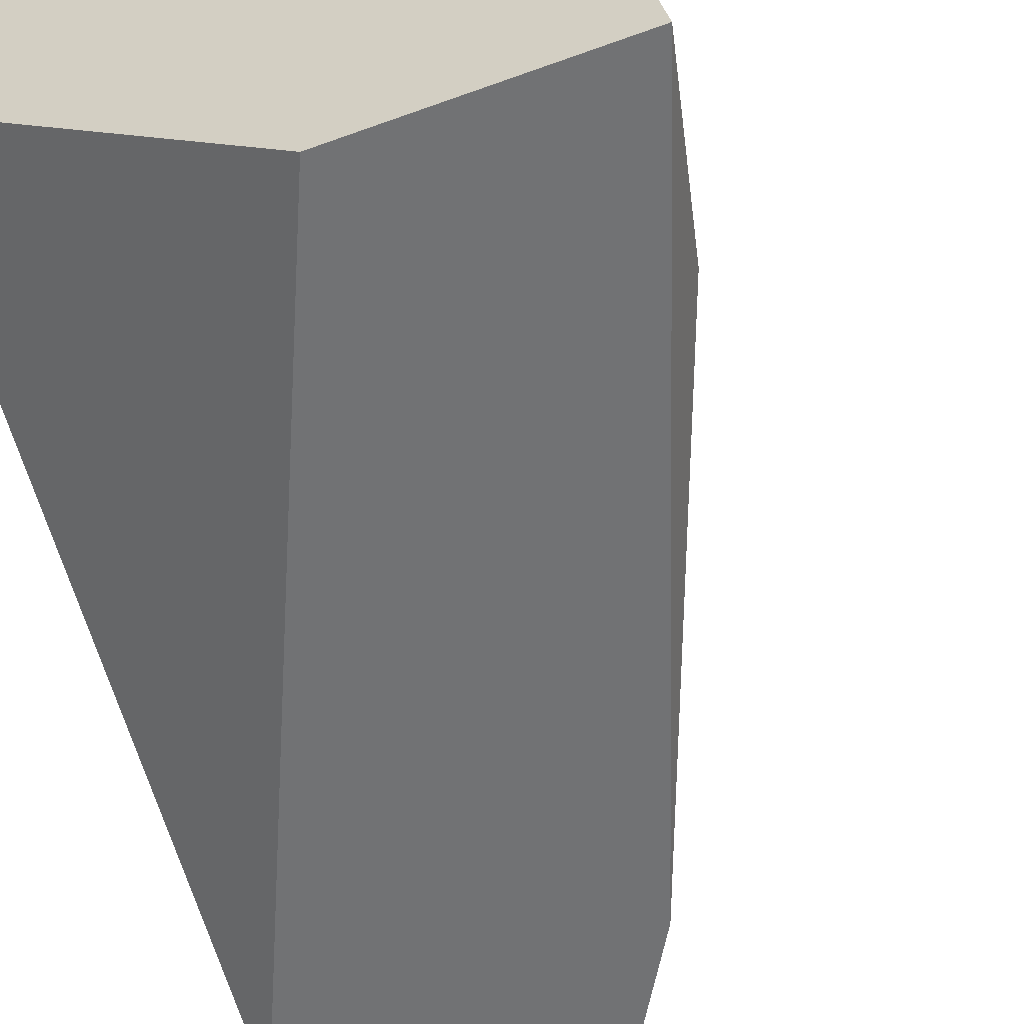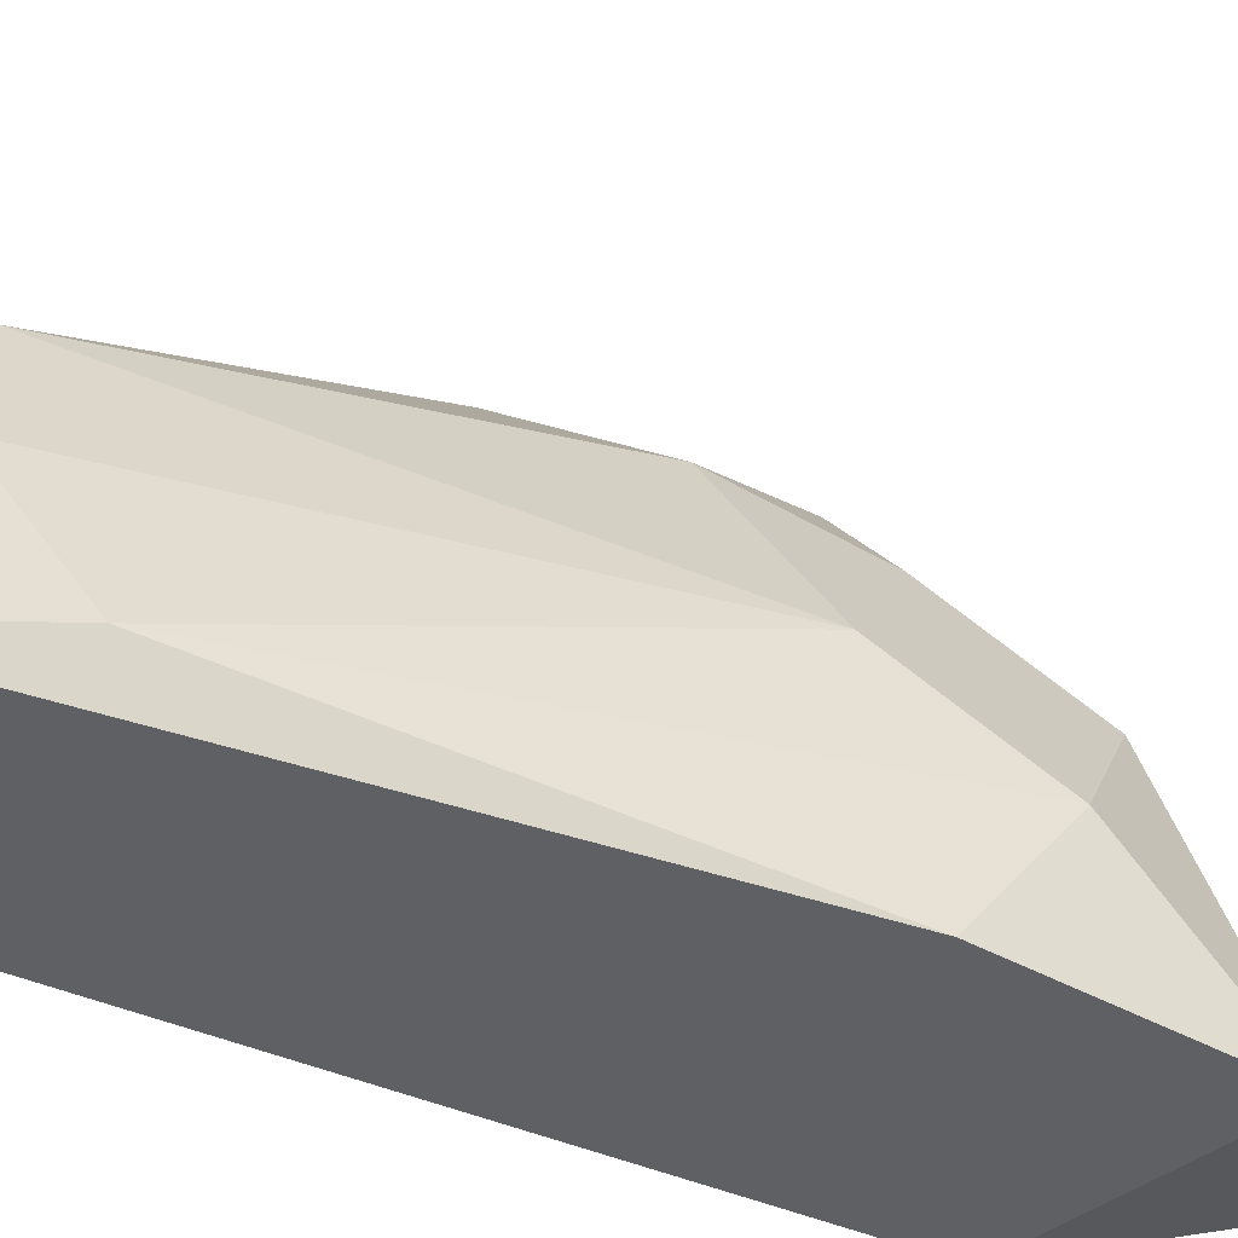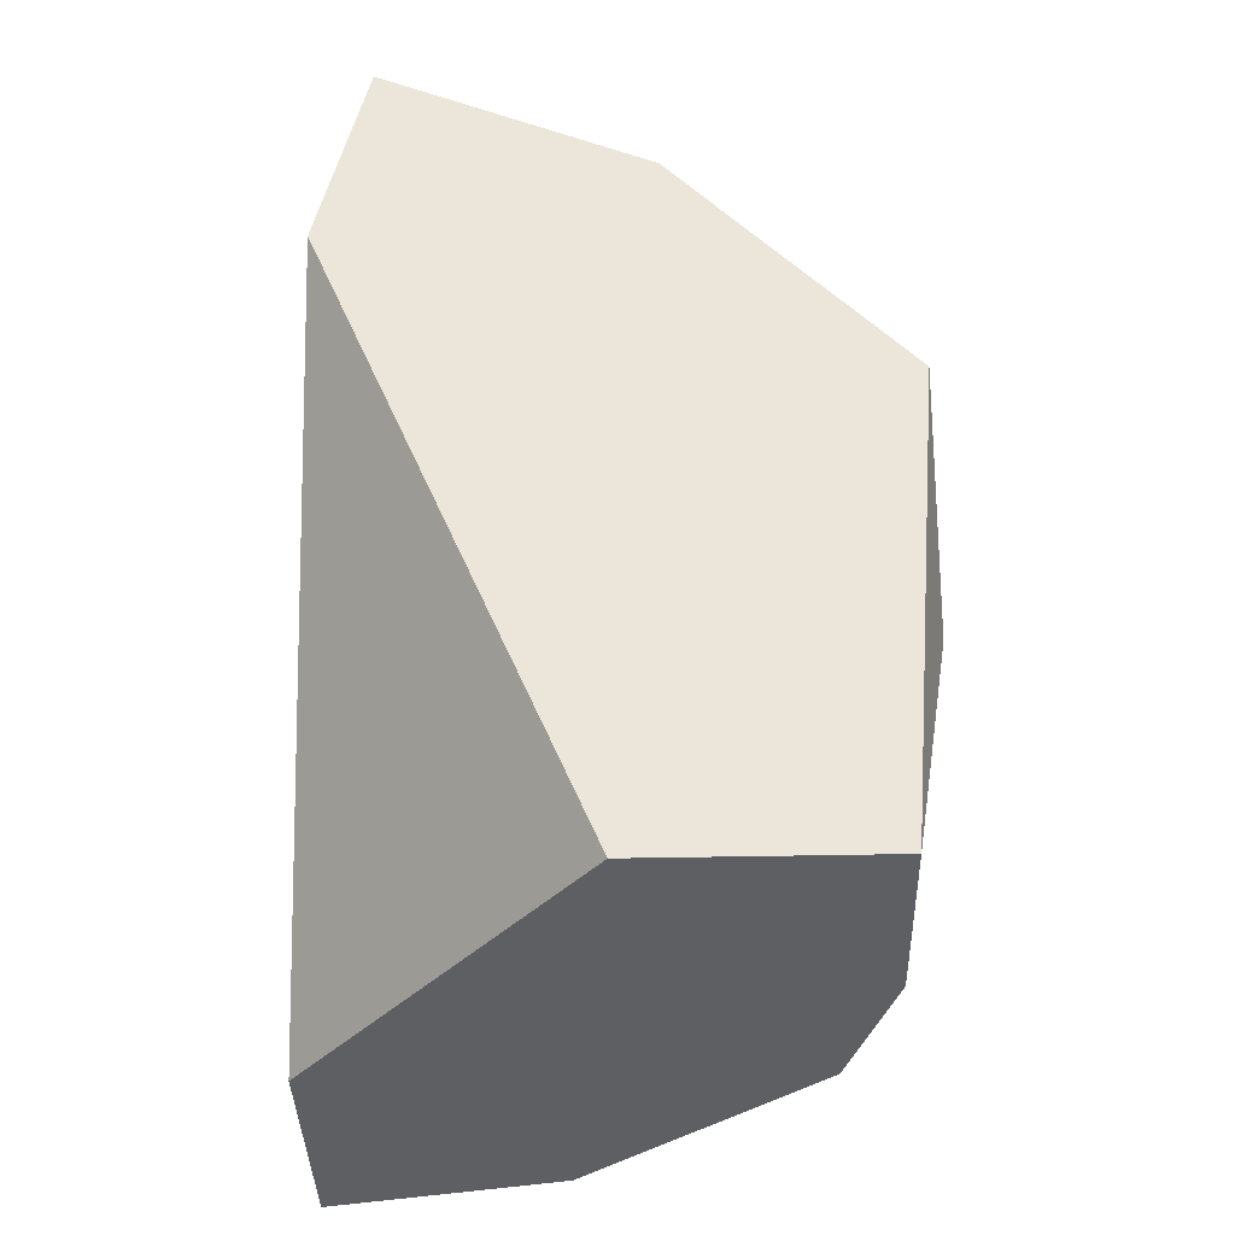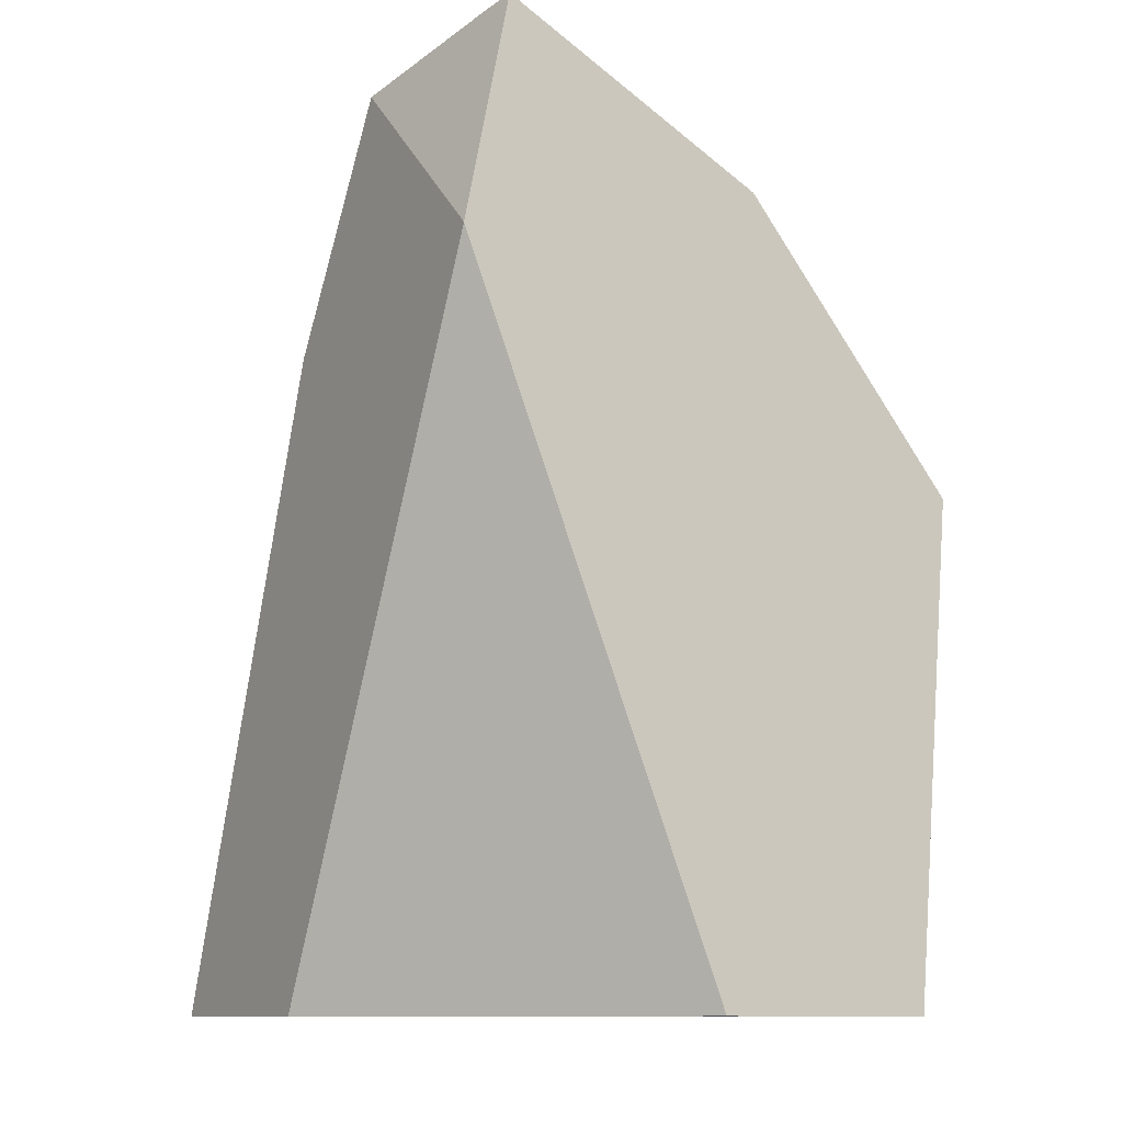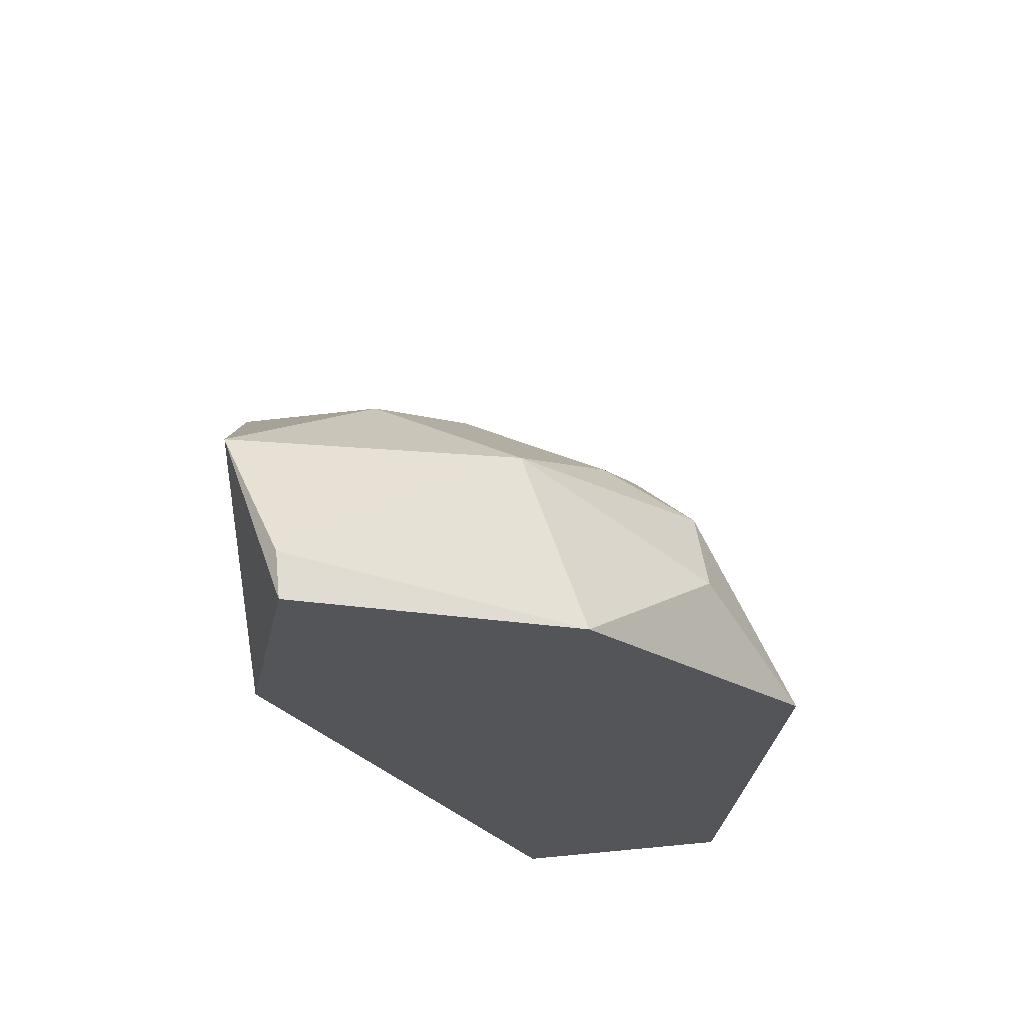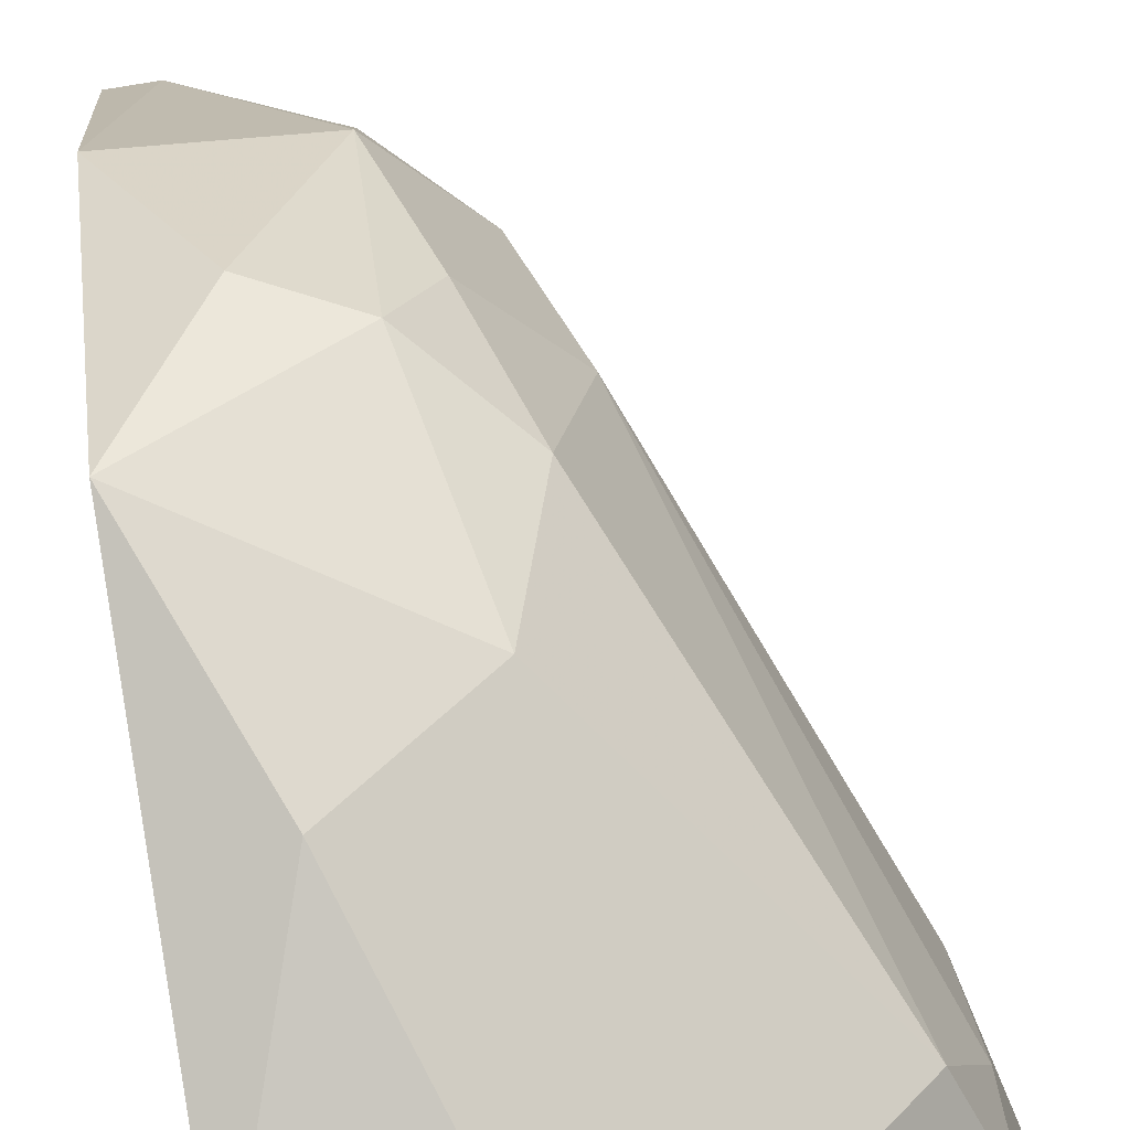
<metadata>
{"format":"obj","ext":"obj","renderer":"f3d","projection":"perspective","resolution":1024,"background":"white","views":[{"elev":-55.4,"azim":-158.8,"up":"+Y"},{"elev":-43.2,"azim":-92.5,"up":"+Y"},{"elev":-39.8,"azim":91.5,"up":"+Z"},{"elev":-11.5,"azim":57.8,"up":"+Z"},{"elev":65.1,"azim":84.5,"up":"+Z"},{"elev":79.1,"azim":170.5,"up":"+Y"}]}
</metadata>
<code>
v -0.05543 -0.007196 0.05956
v -0.05543 -0.003341 0.05186
v -0.06314 -0.01105 0.04157
v -0.06314 -0.01233 0.04414
v -0.06314 -0.01619 0.04671
v -0.058 -0.004625 0.04157
v -0.058 -0.01105 0.05828
v -0.058 -0.01747 0.05956
v -0.058 -0.01747 0.04157
v -0.05415 -0.009763 0.06342
v -0.05415 -0.004625 0.05828
v -0.05415 -0.01747 0.06599
v -0.05415 -0.003341 0.04157
v -0.04901 -0.002053 0.0557
v -0.04901 -0.009763 0.04157
v -0.04901 -0.00848 0.06342
v -0.04901 -0.01747 0.06085
v -0.04901 -0.003341 0.04157
v -0.04901 -0.01619 0.06728
v -0.06186 -0.00848 0.04414
v -0.05158 -0.002053 0.04928
v -0.05158 -0.004625 0.05956
v -0.06443 -0.01747 0.04157
v -0.05029 -0.01619 0.06728
v -0.05672 -0.00591 0.0557
v -0.05672 -0.01362 0.06213
f 6 21 13
f 14 19 15
f 15 9 6
f 15 19 17
f 9 15 17
f 8 9 17
f 14 15 18
f 15 6 18
f 6 9 23
f 9 8 23
f 2 6 20
f 20 4 7
f 19 24 12
f 17 19 12
f 8 17 12
f 24 10 12
f 24 19 16
f 19 14 16
f 10 24 16
f 14 18 21
f 6 2 21
f 2 14 21
f 14 2 11
f 1 10 11
f 4 23 5
f 23 8 5
f 7 4 5
f 2 20 25
f 7 1 25
f 20 7 25
f 11 2 25
f 1 11 25
f 23 4 3
f 6 23 3
f 4 20 3
f 20 6 3
f 10 1 26
f 1 7 26
f 8 12 26
f 12 10 26
f 5 8 26
f 7 5 26
f 16 14 22
f 10 16 22
f 14 11 22
f 11 10 22
f 18 6 13
f 21 18 13

</code>
